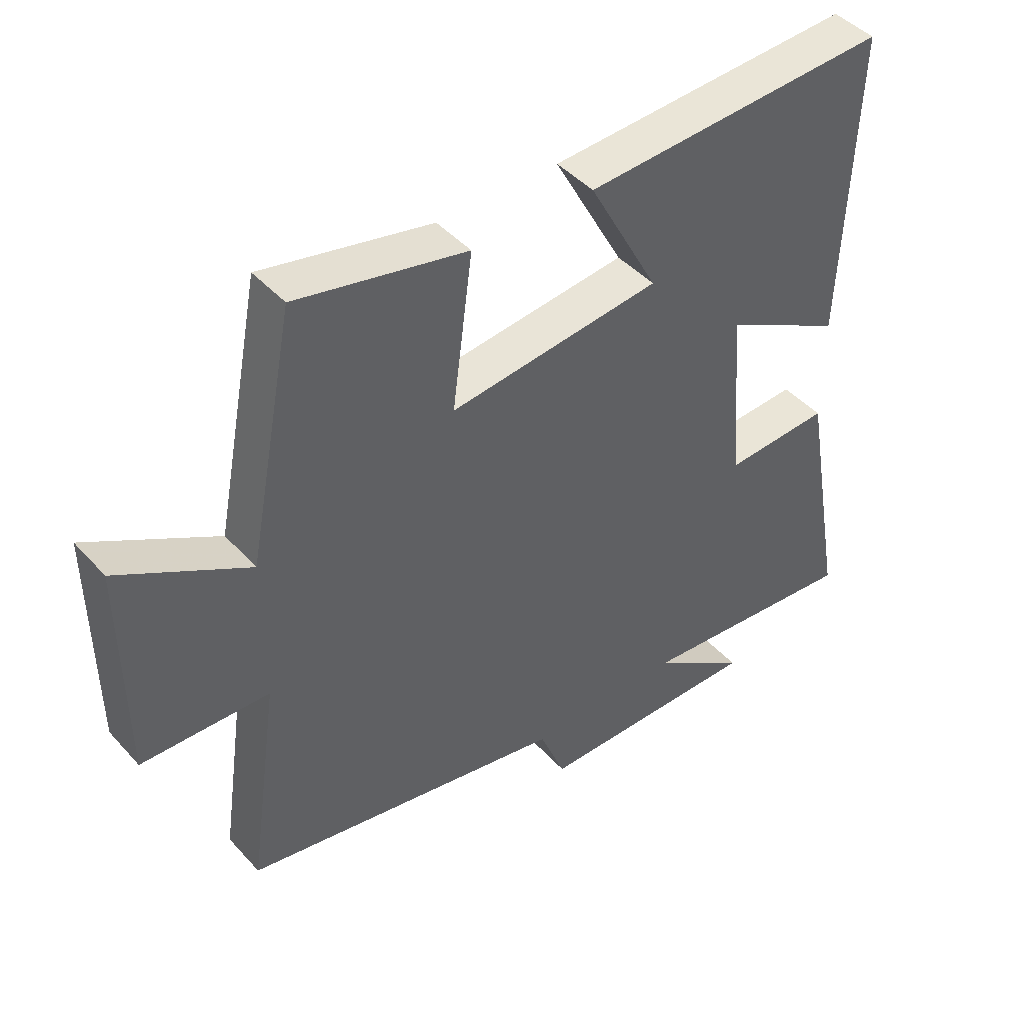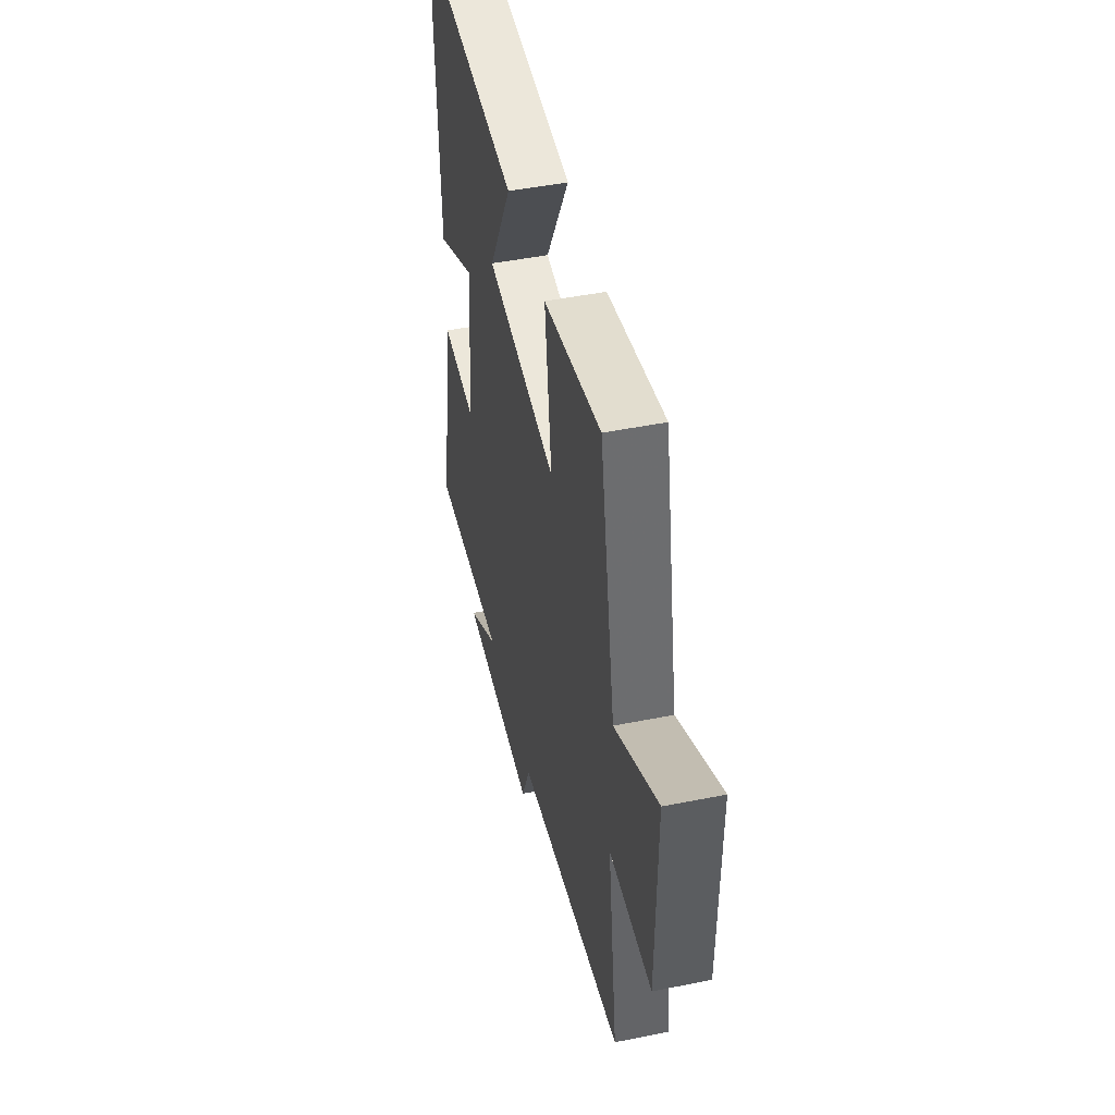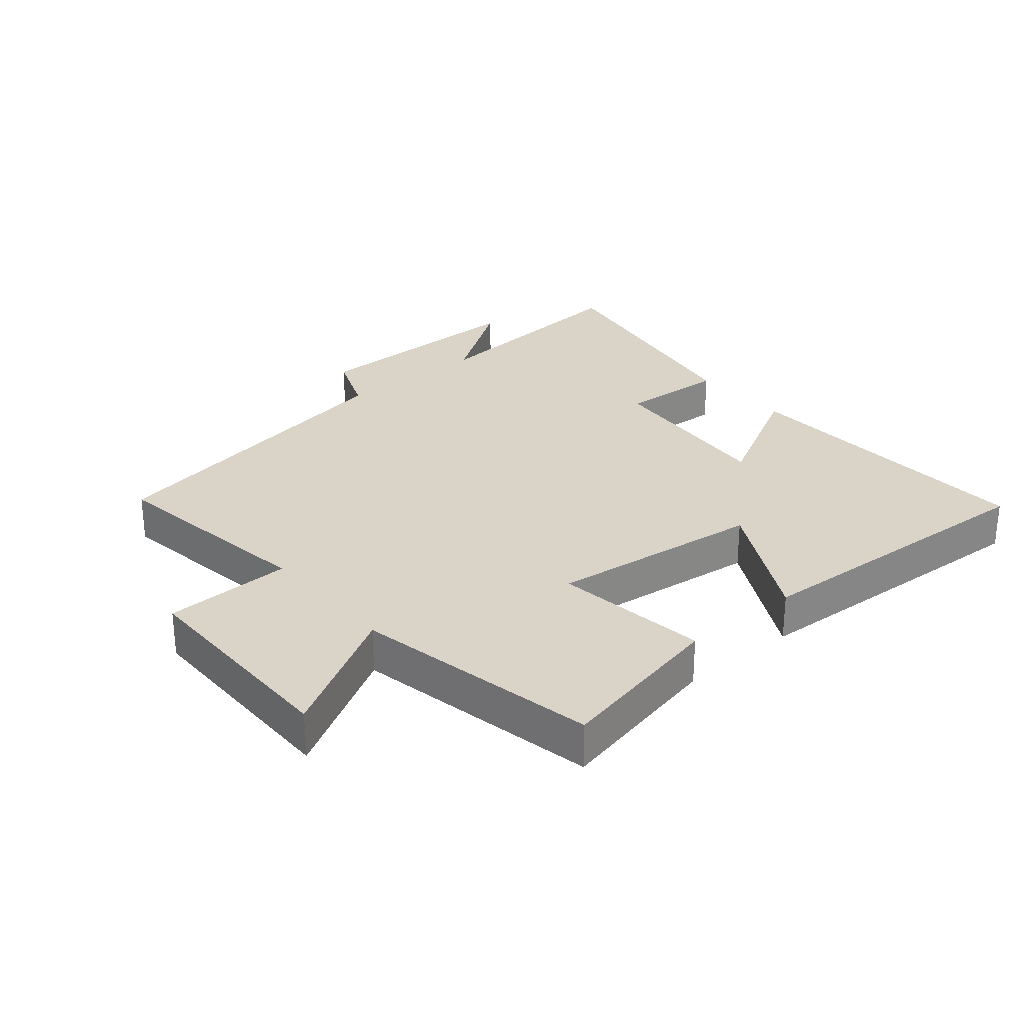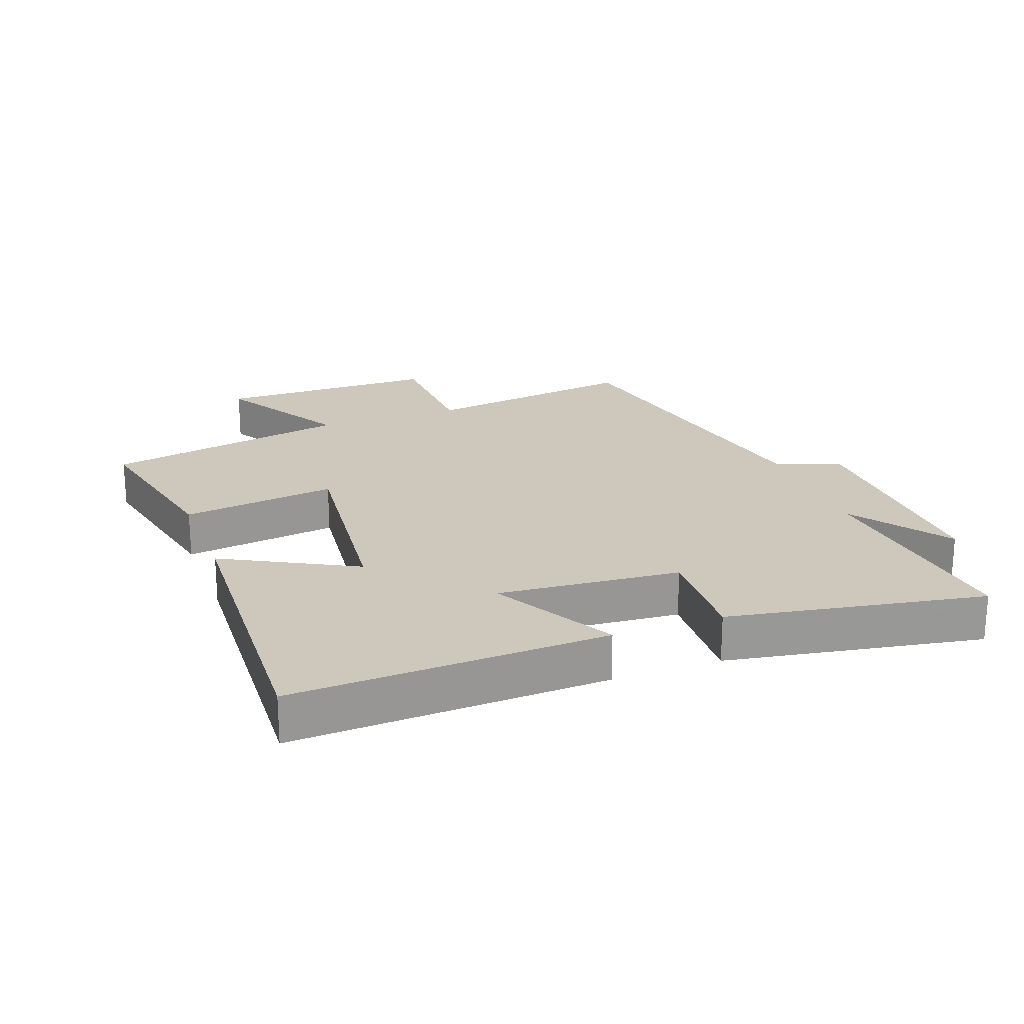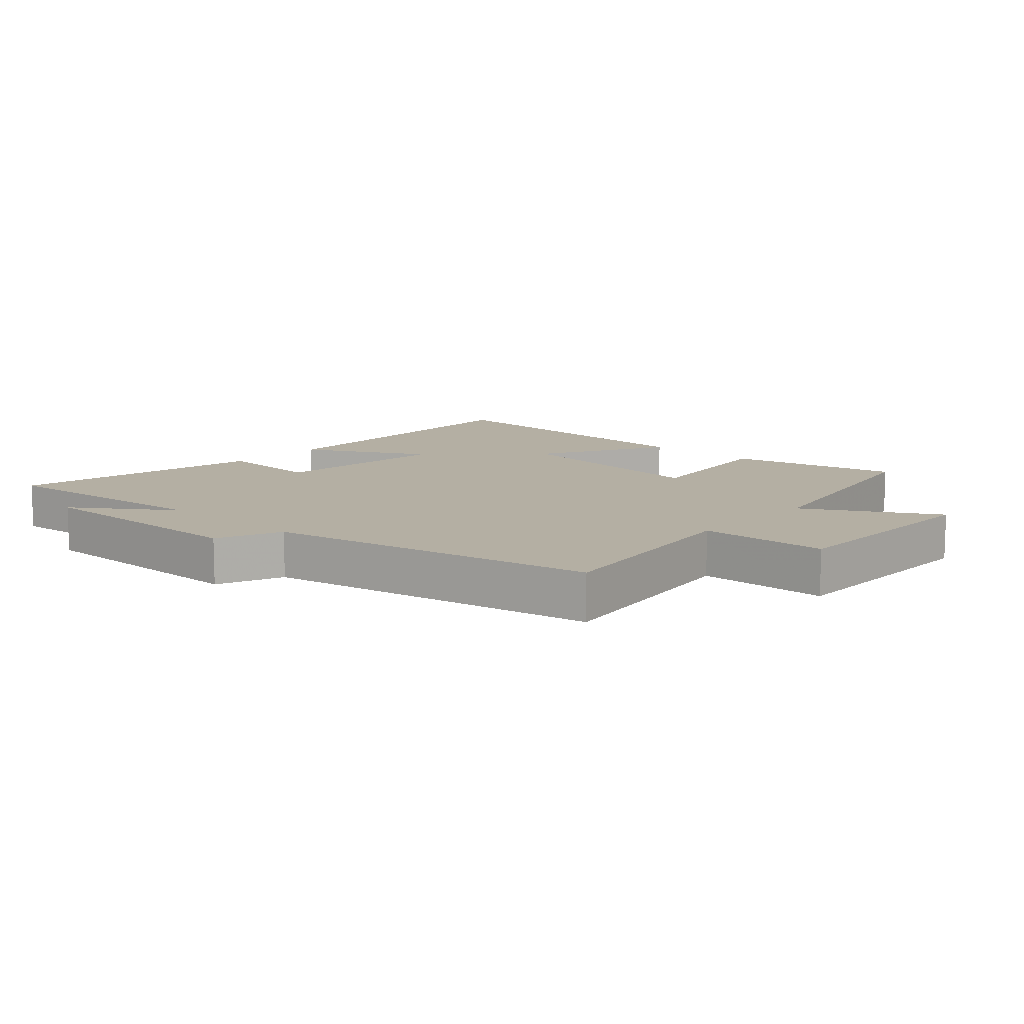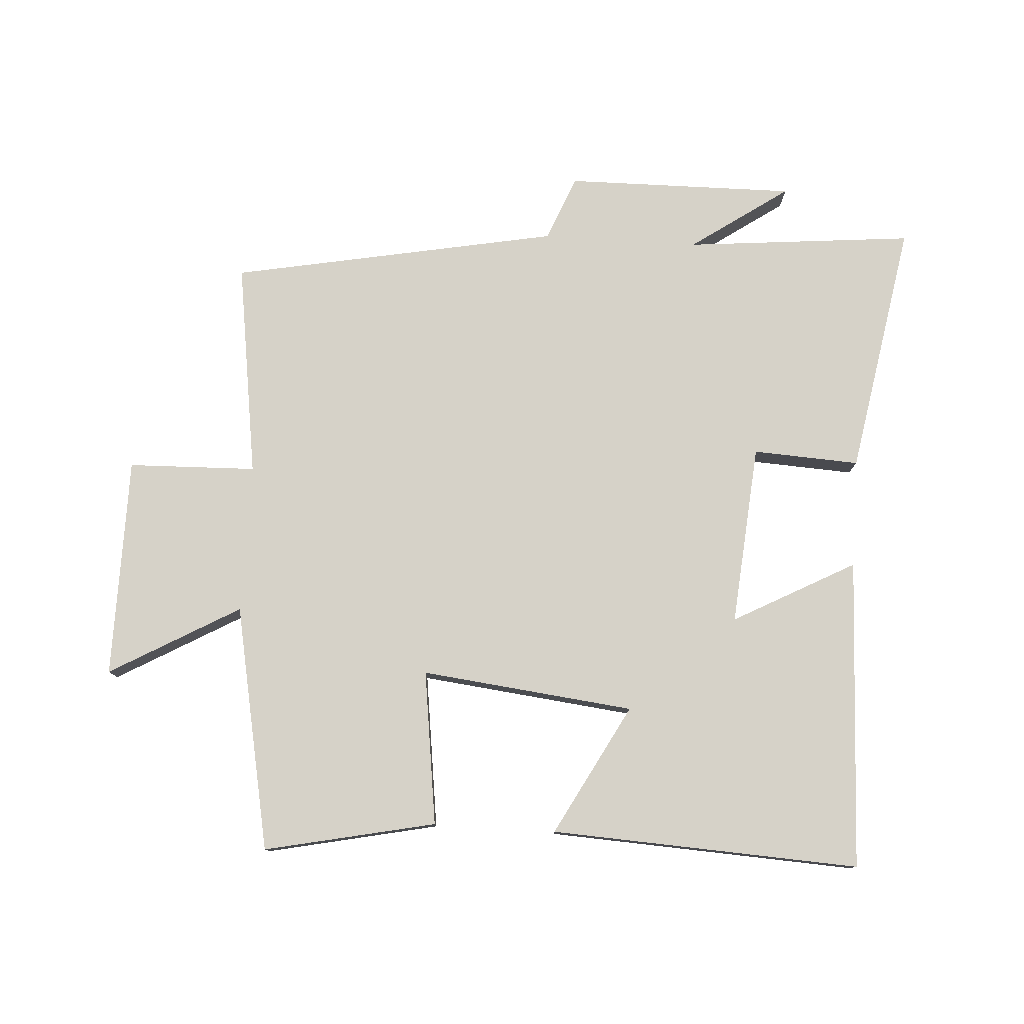
<metadata>
{"format":"obj","ext":"obj","renderer":"f3d","projection":"perspective","resolution":1024,"background":"white","views":[{"elev":44.4,"azim":-38.8,"up":"+Z"},{"elev":47.7,"azim":-102.7,"up":"+Z"},{"elev":28.4,"azim":-40.0,"up":"+Y"},{"elev":21.9,"azim":69.5,"up":"+Y"},{"elev":11.2,"azim":-137.6,"up":"+Y"},{"elev":78.2,"azim":3.6,"up":"+Y"}]}
</metadata>
<code>
v 0.519 0.07 0.525
v 0.5 0.07 0.036
v 0.309 0.07 0.139
v 0.333 0.07 -0.145
v 0.5 0.07 -0.136
v 0.571 0.07 -0.534
v 0.213 0.07 -0.5
v 0.366 0.07 -0.606
v 0.006 0.07 -0.602
v -0.035 0.07 -0.5
v -0.549 0.07 -0.402
v -0.5 0.07 -0.063
v -0.701 0.07 -0.057
v -0.703 0.07 0.289
v -0.5 0.07 0.173
v -0.425 0.07 0.557
v -0.157 0.07 0.5
v -0.189 0.07 0.258
v 0.145 0.07 0.296
v 0.035 0.07 0.5
v 0.519 0 0.525
v 0.5 0 0.036
v 0.309 0 0.139
v 0.333 0 -0.145
v 0.5 0 -0.136
v 0.571 0 -0.534
v 0.213 0 -0.5
v 0.366 0 -0.606
v 0.006 0 -0.602
v -0.035 0 -0.5
v -0.549 0 -0.402
v -0.5 0 -0.063
v -0.701 0 -0.057
v -0.703 0 0.289
v -0.5 0 0.173
v -0.425 0 0.557
v -0.157 0 0.5
v -0.189 0 0.258
v 0.145 0 0.296
v 0.035 0 0.5
f 19 20 1 2
f 15 16 17 18
f 15 18 19
f 12 13 14 15
f 12 15 19
f 10 11 12 19
f 7 8 9 10
f 7 10 19
f 4 5 6 7
f 3 4 7 19
f 2 3 19
f 22 21 40 39
f 38 37 36 35
f 39 38 35
f 35 34 33 32
f 39 35 32
f 39 32 31 30
f 30 29 28 27
f 39 30 27
f 27 26 25 24
f 39 27 24 23
f 39 23 22
f 1 21 22 2
f 2 22 23 3
f 3 23 24 4
f 4 24 25 5
f 5 25 26 6
f 6 26 27 7
f 7 27 28 8
f 8 28 29 9
f 9 29 30 10
f 10 30 31 11
f 11 31 32 12
f 12 32 33 13
f 13 33 34 14
f 14 34 35 15
f 15 35 36 16
f 16 36 37 17
f 17 37 38 18
f 18 38 39 19
f 19 39 40 20
f 20 40 21 1

</code>
